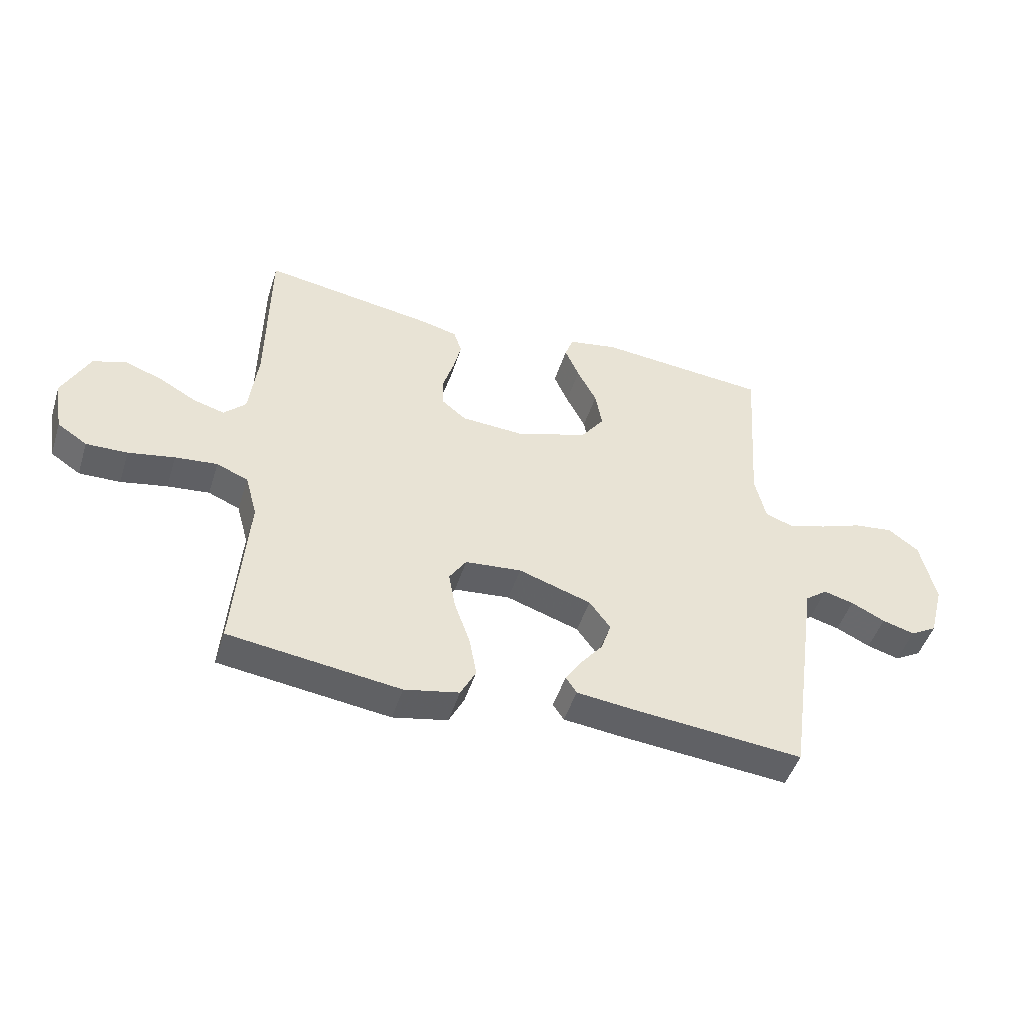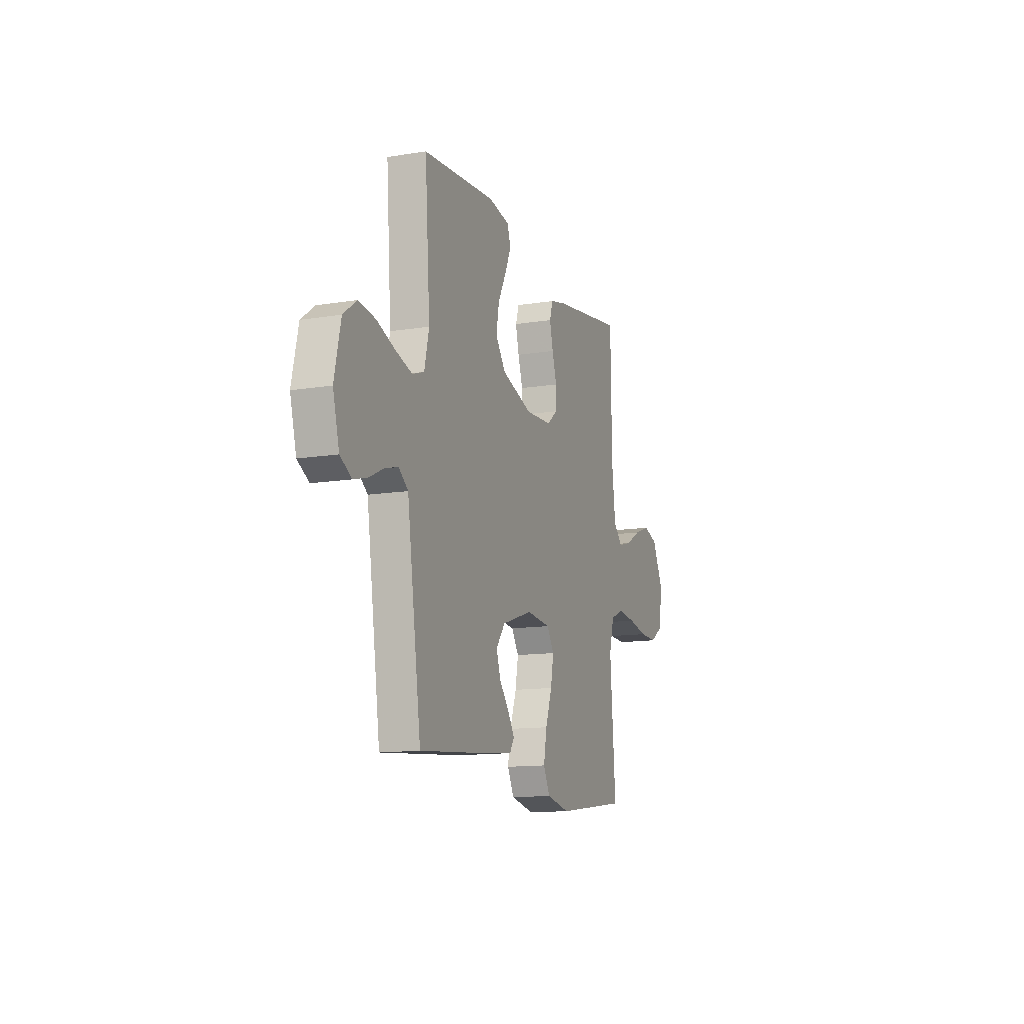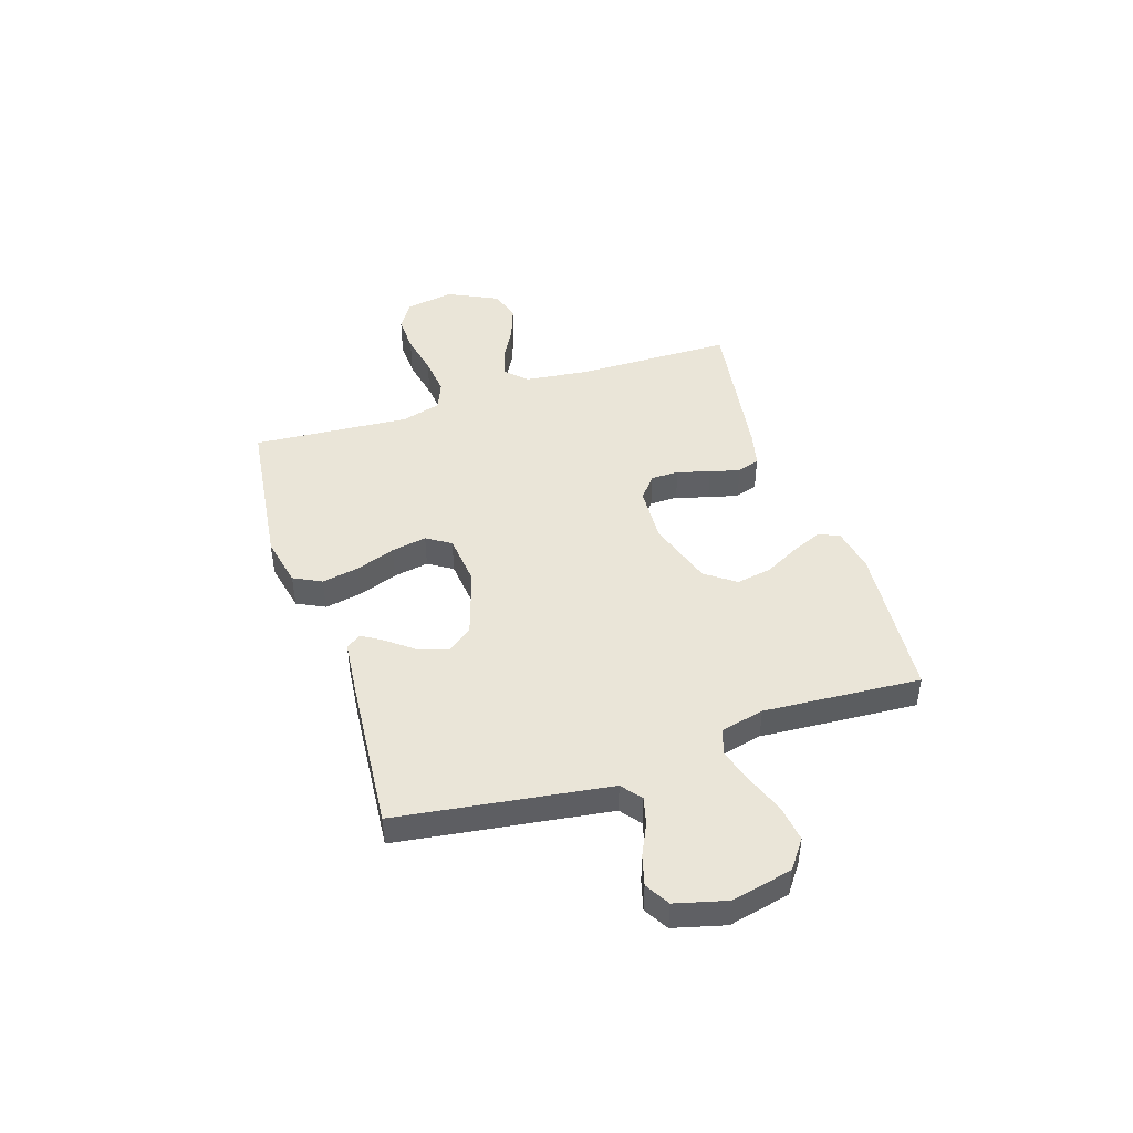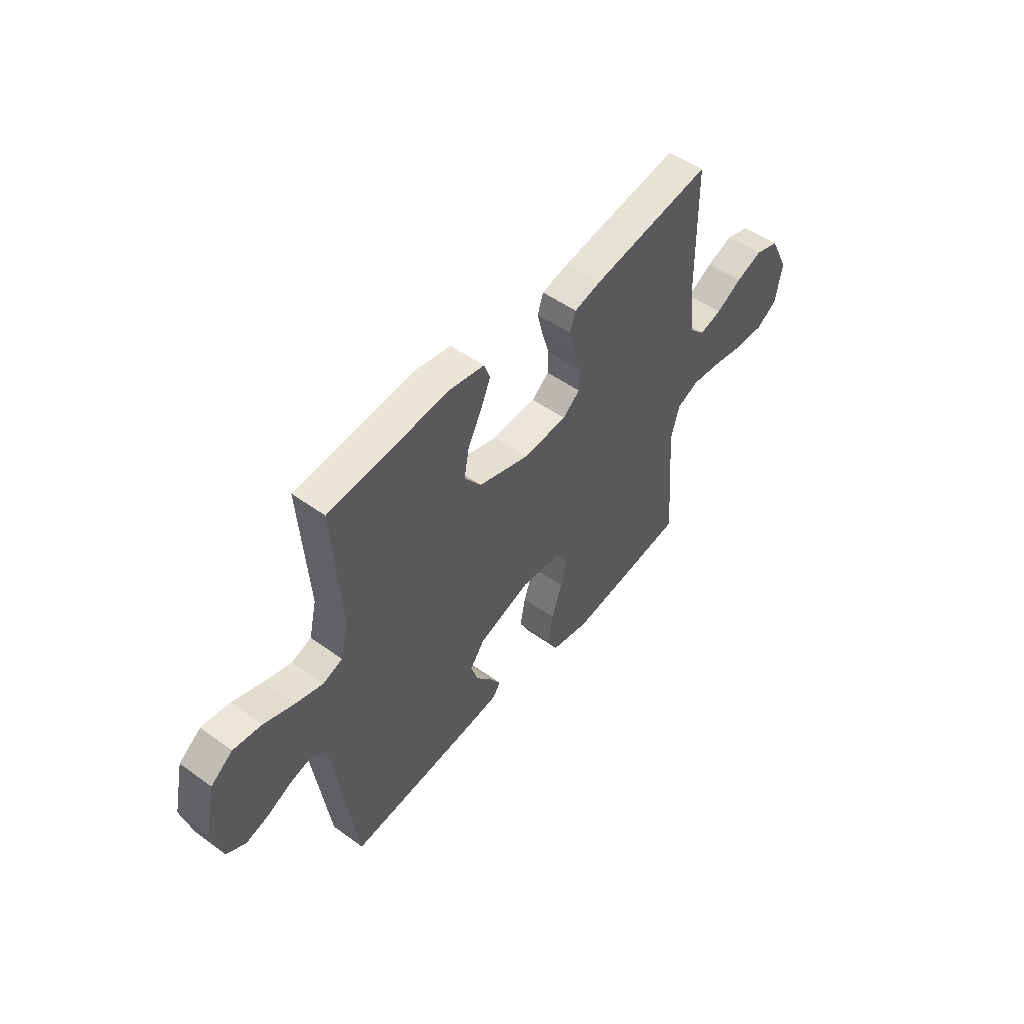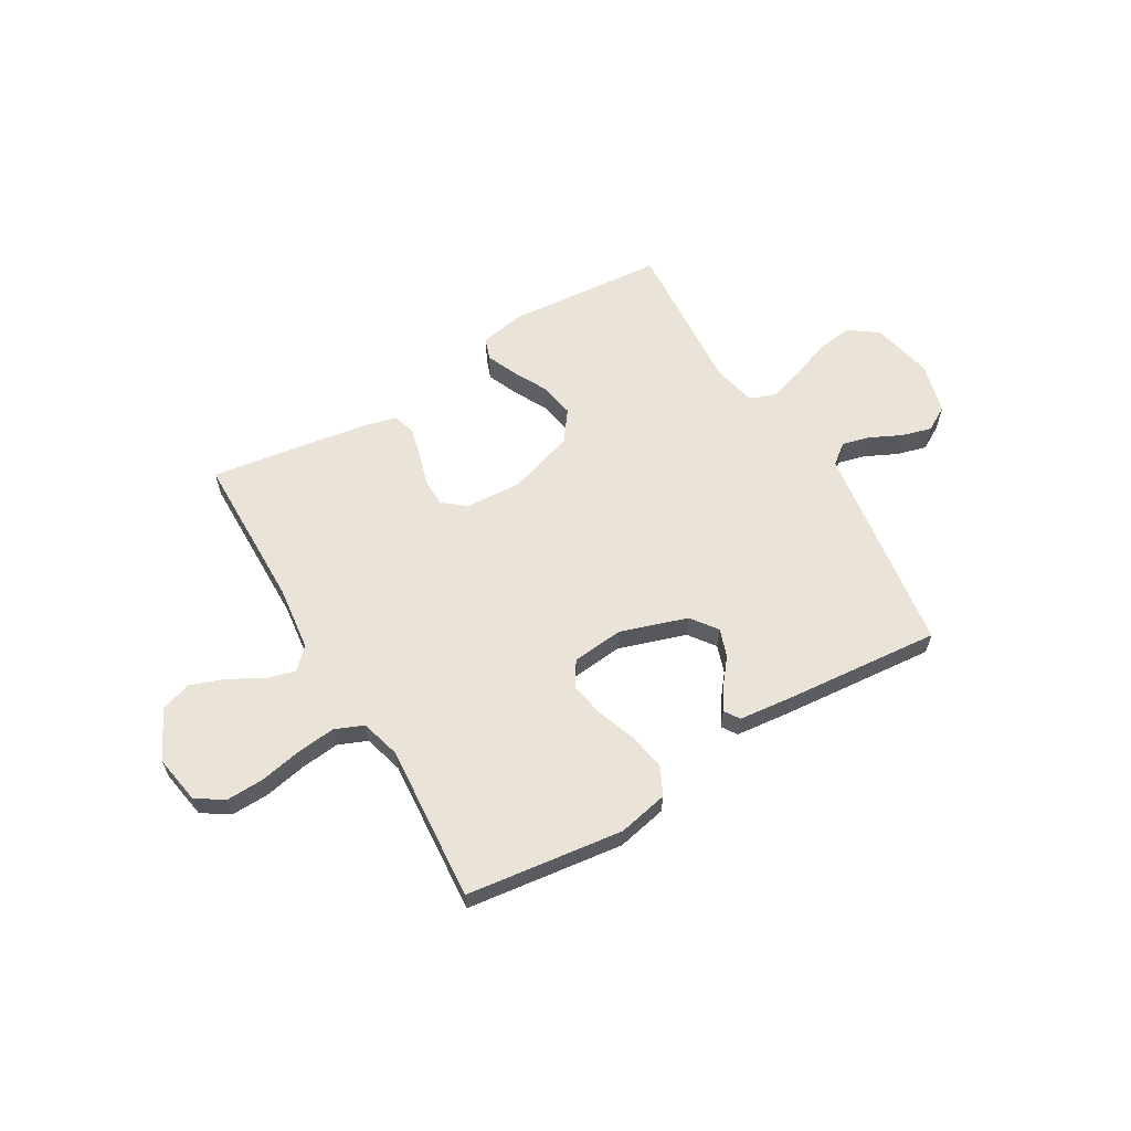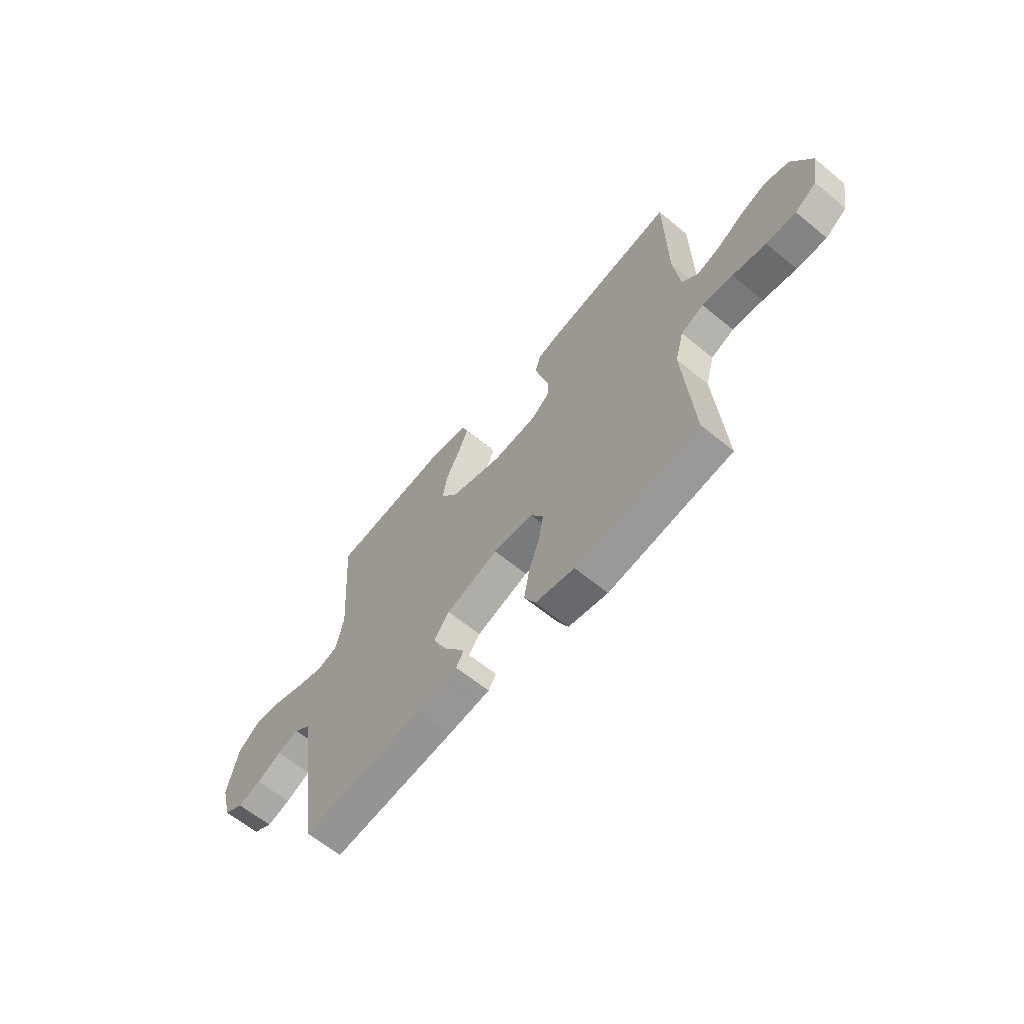
<metadata>
{"format":"obj","ext":"obj","renderer":"f3d","projection":"perspective","resolution":1024,"background":"white","views":[{"elev":-48.0,"azim":162.6,"up":"+Z"},{"elev":-12.9,"azim":-69.5,"up":"+Z"},{"elev":45.4,"azim":-108.2,"up":"+Y"},{"elev":51.0,"azim":-51.7,"up":"+Z"},{"elev":61.1,"azim":149.4,"up":"+Y"},{"elev":-62.9,"azim":50.2,"up":"+Z"}]}
</metadata>
<code>
v 0.5 0.07 0.5
v 0.504 0.07 0.2
v 0.519 0.07 0.077
v 0.557 0.07 0.039
v 0.612 0.07 0.054
v 0.676 0.07 0.09
v 0.742 0.07 0.114
v 0.801 0.07 0.095
v 0.848 0.07 0
v 0.832 0.07 -0.093
v 0.78 0.07 -0.127
v 0.708 0.07 -0.125
v 0.627 0.07 -0.109
v 0.553 0.07 -0.101
v 0.498 0.07 -0.124
v 0.477 0.07 -0.2
v 0.5 0.07 -0.5
v 0.2 0.07 -0.539
v 0.104 0.07 -0.519
v 0.077 0.07 -0.466
v 0.09 0.07 -0.395
v 0.117 0.07 -0.319
v 0.129 0.07 -0.252
v 0.099 0.07 -0.206
v 0 0.07 -0.196
v -0.128 0.07 -0.238
v -0.165 0.07 -0.288
v -0.147 0.07 -0.341
v -0.107 0.07 -0.391
v -0.08 0.07 -0.433
v -0.099 0.07 -0.462
v -0.2 0.07 -0.473
v -0.5 0.07 -0.5
v -0.543 0.07 -0.2
v -0.558 0.07 -0.096
v -0.597 0.07 -0.066
v -0.65 0.07 -0.08
v -0.71 0.07 -0.109
v -0.767 0.07 -0.125
v -0.814 0.07 -0.098
v -0.84 0.07 0
v -0.814 0.07 0.117
v -0.76 0.07 0.157
v -0.69 0.07 0.148
v -0.615 0.07 0.12
v -0.547 0.07 0.1
v -0.498 0.07 0.117
v -0.479 0.07 0.2
v -0.5 0.07 0.5
v -0.2 0.07 0.526
v -0.113 0.07 0.51
v -0.098 0.07 0.469
v -0.123 0.07 0.411
v -0.157 0.07 0.345
v -0.169 0.07 0.278
v -0.127 0.07 0.221
v 0 0.07 0.18
v 0.109 0.07 0.186
v 0.152 0.07 0.221
v 0.153 0.07 0.275
v 0.134 0.07 0.337
v 0.12 0.07 0.395
v 0.134 0.07 0.438
v 0.2 0.07 0.454
v 0.5 0 0.5
v 0.504 0 0.2
v 0.519 0 0.077
v 0.557 0 0.039
v 0.612 0 0.054
v 0.676 0 0.09
v 0.742 0 0.114
v 0.801 0 0.095
v 0.848 0 0
v 0.832 0 -0.093
v 0.78 0 -0.127
v 0.708 0 -0.125
v 0.627 0 -0.109
v 0.553 0 -0.101
v 0.498 0 -0.124
v 0.477 0 -0.2
v 0.5 0 -0.5
v 0.2 0 -0.539
v 0.104 0 -0.519
v 0.077 0 -0.466
v 0.09 0 -0.395
v 0.117 0 -0.319
v 0.129 0 -0.252
v 0.099 0 -0.206
v 0 0 -0.196
v -0.128 0 -0.238
v -0.165 0 -0.288
v -0.147 0 -0.341
v -0.107 0 -0.391
v -0.08 0 -0.433
v -0.099 0 -0.462
v -0.2 0 -0.473
v -0.5 0 -0.5
v -0.543 0 -0.2
v -0.558 0 -0.096
v -0.597 0 -0.066
v -0.65 0 -0.08
v -0.71 0 -0.109
v -0.767 0 -0.125
v -0.814 0 -0.098
v -0.84 0 0
v -0.814 0 0.117
v -0.76 0 0.157
v -0.69 0 0.148
v -0.615 0 0.12
v -0.547 0 0.1
v -0.498 0 0.117
v -0.479 0 0.2
v -0.5 0 0.5
v -0.2 0 0.526
v -0.113 0 0.51
v -0.098 0 0.469
v -0.123 0 0.411
v -0.157 0 0.345
v -0.169 0 0.278
v -0.127 0 0.221
v 0 0 0.18
v 0.109 0 0.186
v 0.152 0 0.221
v 0.153 0 0.275
v 0.134 0 0.337
v 0.12 0 0.395
v 0.134 0 0.438
v 0.2 0 0.454
f 64 1 2
f 63 64 2
f 62 63 2
f 61 62 2
f 60 61 2
f 59 60 2 3
f 58 59 3 4
f 57 58 4
f 52 53 54
f 51 52 54
f 50 51 54
f 49 50 54
f 48 49 54
f 47 48 54 55
f 43 44 45
f 42 43 45
f 41 42 45
f 40 41 45
f 39 40 45
f 38 39 45
f 37 38 45
f 36 37 45 46
f 35 36 46 47
f 32 33 34
f 31 32 34
f 30 31 34
f 29 30 34
f 28 29 34
f 34 35 47
f 28 34 47
f 27 28 47
f 20 21 22
f 19 20 22
f 18 19 22
f 17 18 22
f 16 17 22
f 15 16 22 23
f 14 15 23 24
f 11 12 13
f 10 11 13
f 9 10 13
f 8 9 13
f 7 8 13
f 6 7 13
f 5 6 13
f 4 5 13 14
f 14 24 25
f 4 14 25
f 57 4 25
f 47 55 56
f 27 47 56
f 26 27 56
f 25 26 56 57
f 66 65 128
f 66 128 127
f 66 127 126
f 66 126 125
f 66 125 124
f 67 66 124 123
f 68 67 123 122
f 68 122 121
f 118 117 116
f 118 116 115
f 118 115 114
f 118 114 113
f 118 113 112
f 119 118 112 111
f 109 108 107
f 109 107 106
f 109 106 105
f 109 105 104
f 109 104 103
f 109 103 102
f 109 102 101
f 110 109 101 100
f 111 110 100 99
f 98 97 96
f 98 96 95
f 98 95 94
f 98 94 93
f 98 93 92
f 111 99 98
f 111 98 92
f 111 92 91
f 86 85 84
f 86 84 83
f 86 83 82
f 86 82 81
f 86 81 80
f 87 86 80 79
f 88 87 79 78
f 77 76 75
f 77 75 74
f 77 74 73
f 77 73 72
f 77 72 71
f 77 71 70
f 77 70 69
f 78 77 69 68
f 89 88 78
f 89 78 68
f 89 68 121
f 120 119 111
f 120 111 91
f 120 91 90
f 121 120 90 89
f 1 65 66 2
f 2 66 67 3
f 3 67 68 4
f 4 68 69 5
f 5 69 70 6
f 6 70 71 7
f 7 71 72 8
f 8 72 73 9
f 9 73 74 10
f 10 74 75 11
f 11 75 76 12
f 12 76 77 13
f 13 77 78 14
f 14 78 79 15
f 15 79 80 16
f 16 80 81 17
f 17 81 82 18
f 18 82 83 19
f 19 83 84 20
f 20 84 85 21
f 21 85 86 22
f 22 86 87 23
f 23 87 88 24
f 24 88 89 25
f 25 89 90 26
f 26 90 91 27
f 27 91 92 28
f 28 92 93 29
f 29 93 94 30
f 30 94 95 31
f 31 95 96 32
f 32 96 97 33
f 33 97 98 34
f 34 98 99 35
f 35 99 100 36
f 36 100 101 37
f 37 101 102 38
f 38 102 103 39
f 39 103 104 40
f 40 104 105 41
f 41 105 106 42
f 42 106 107 43
f 43 107 108 44
f 44 108 109 45
f 45 109 110 46
f 46 110 111 47
f 47 111 112 48
f 48 112 113 49
f 49 113 114 50
f 50 114 115 51
f 51 115 116 52
f 52 116 117 53
f 53 117 118 54
f 54 118 119 55
f 55 119 120 56
f 56 120 121 57
f 57 121 122 58
f 58 122 123 59
f 59 123 124 60
f 60 124 125 61
f 61 125 126 62
f 62 126 127 63
f 63 127 128 64
f 64 128 65 1

</code>
